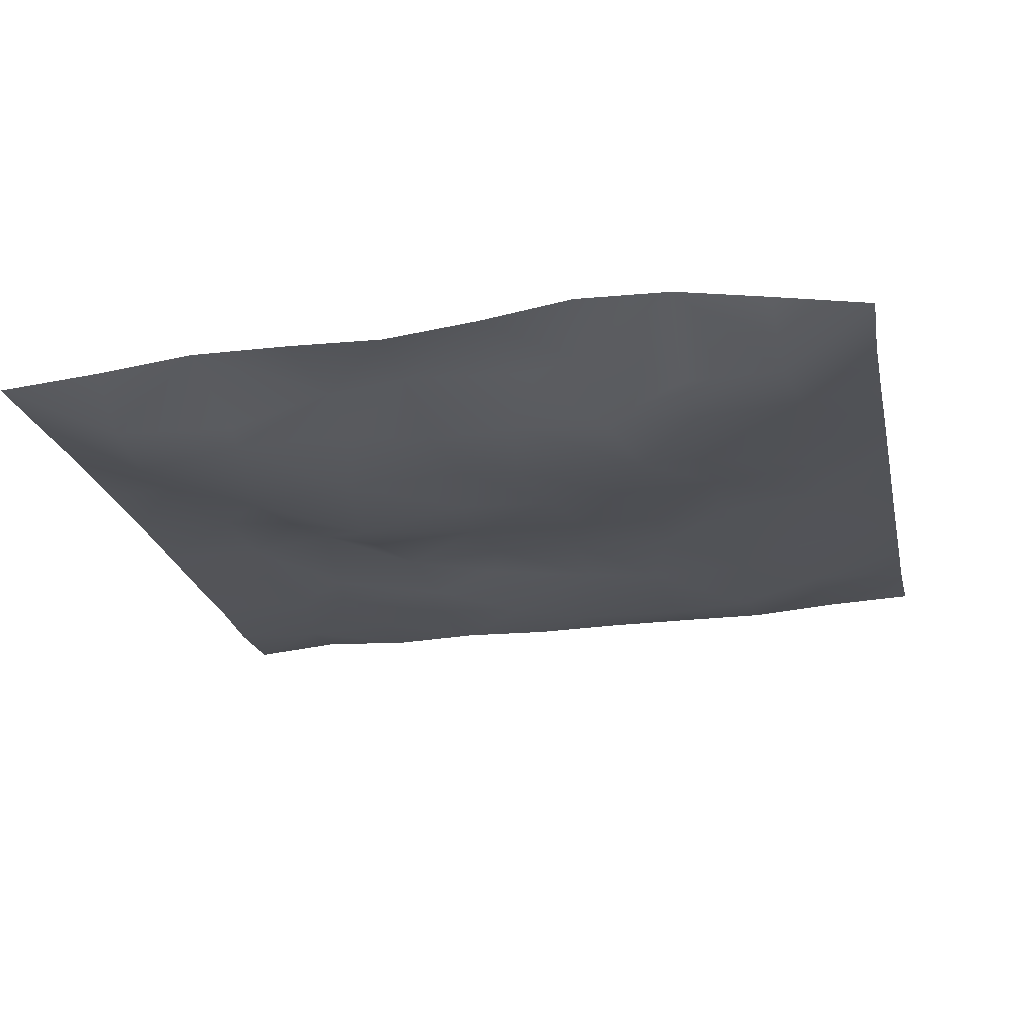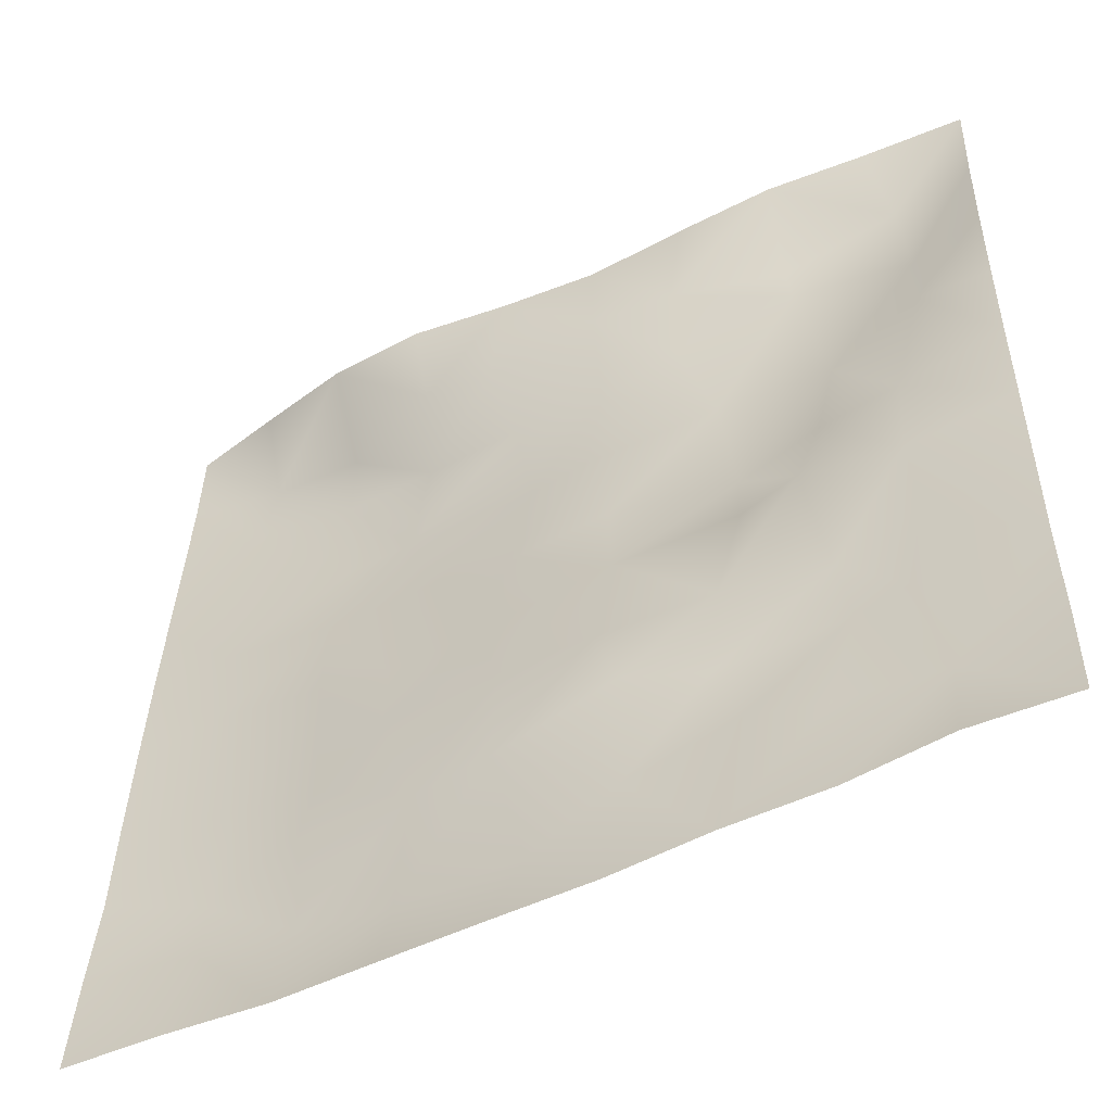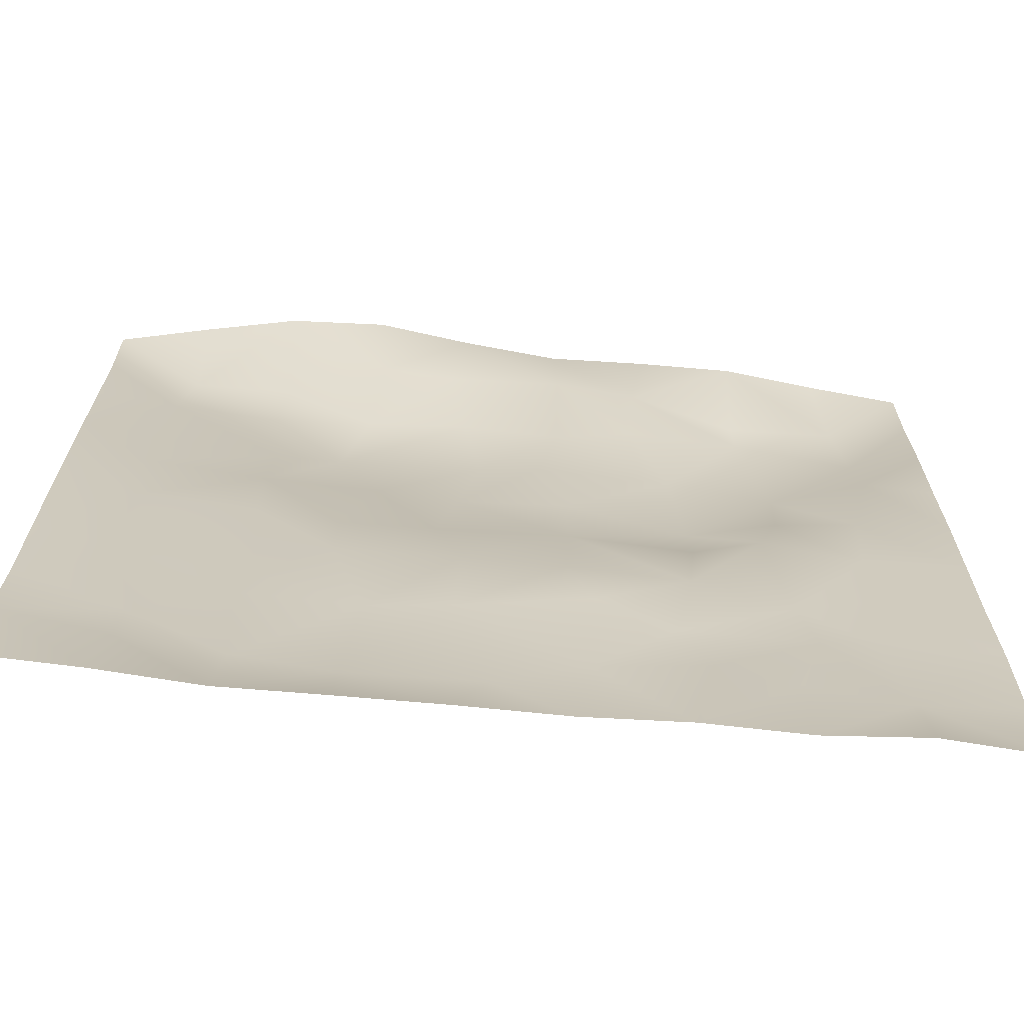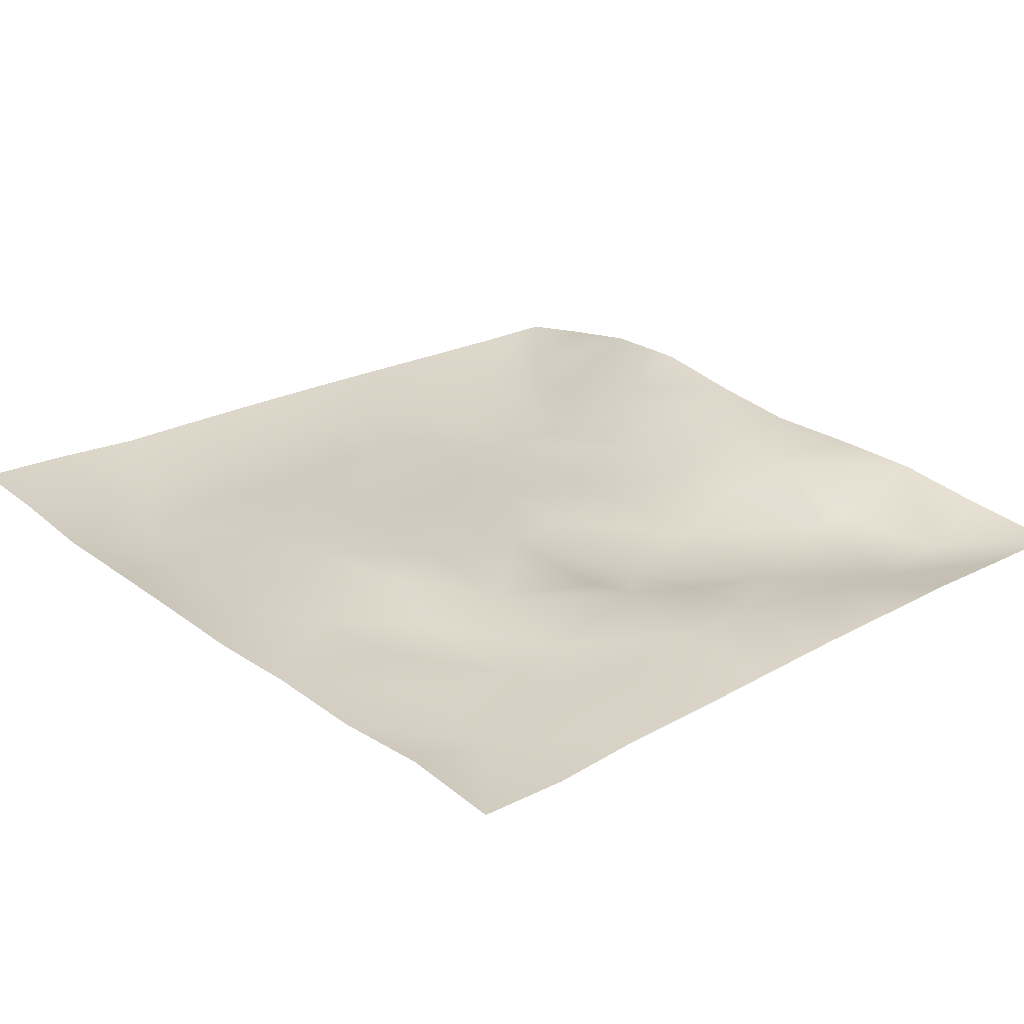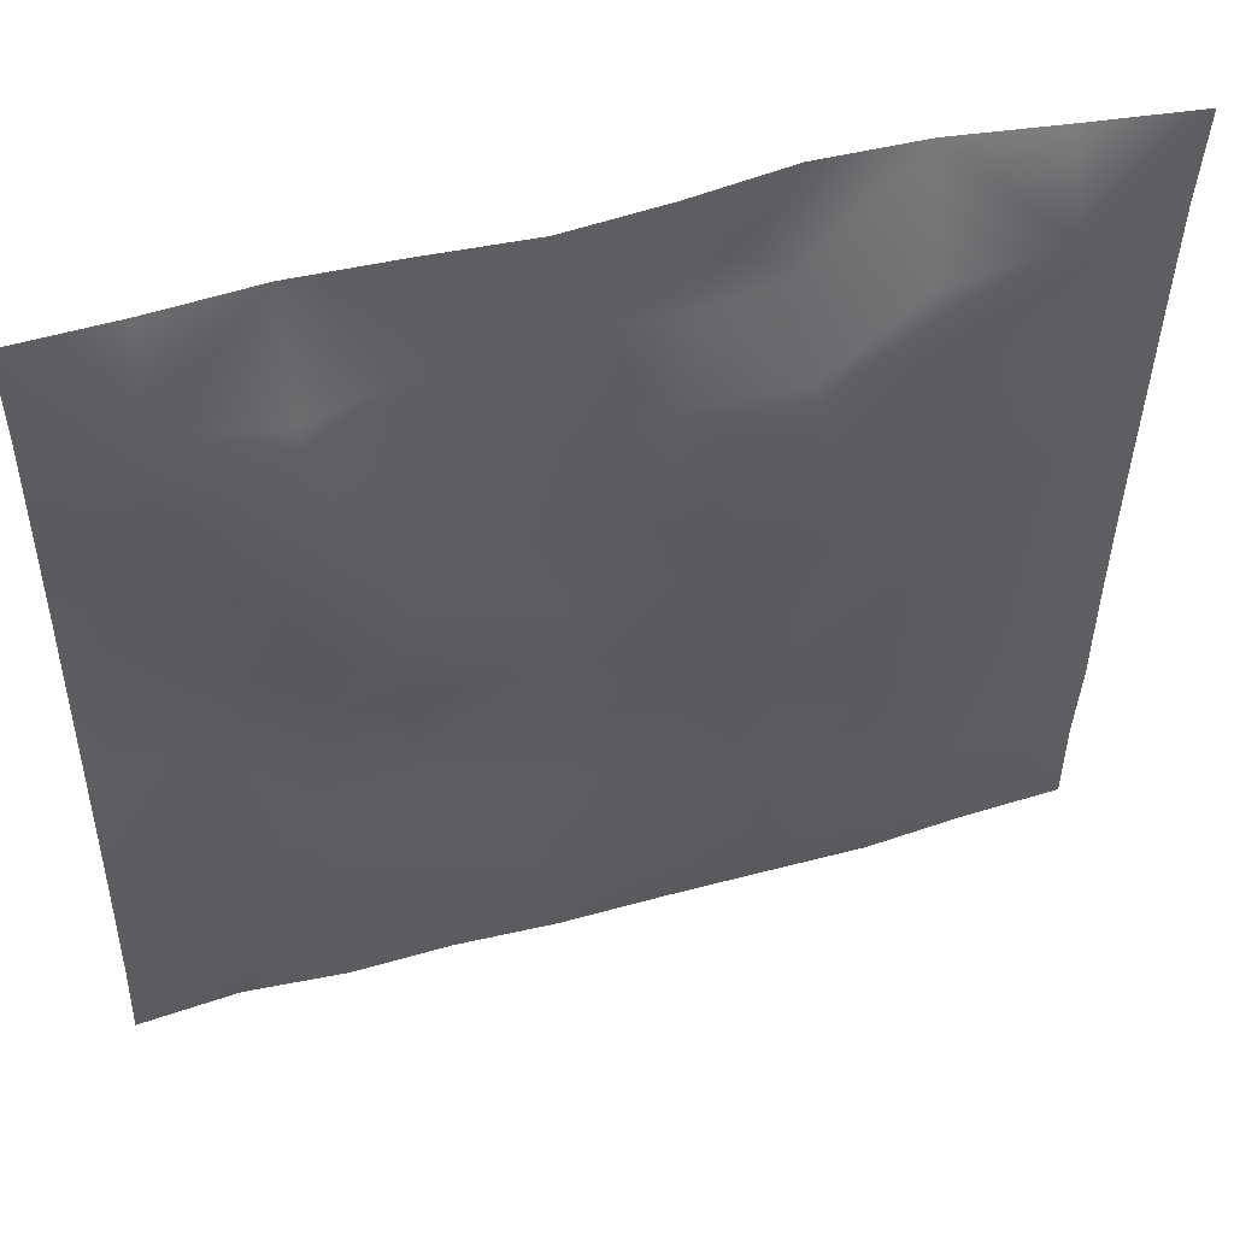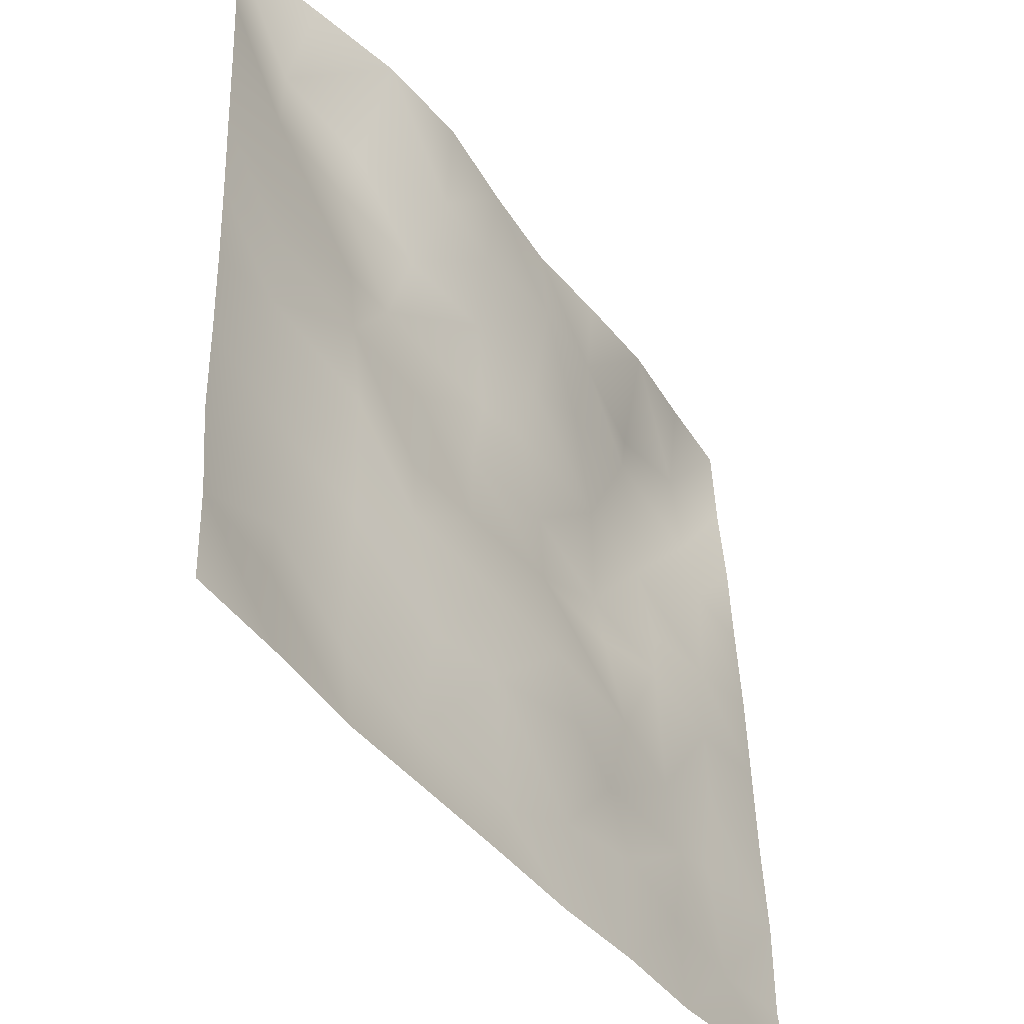
<metadata>
{"format":"obj","ext":"obj","renderer":"f3d","projection":"perspective","resolution":1024,"background":"white","views":[{"elev":-24.3,"azim":-168.4,"up":"+Z"},{"elev":-51.5,"azim":28.7,"up":"+Y"},{"elev":-66.2,"azim":-5.0,"up":"+Y"},{"elev":27.4,"azim":47.8,"up":"+Z"},{"elev":50.0,"azim":163.9,"up":"+Y"},{"elev":-44.1,"azim":-54.4,"up":"+Y"}]}
</metadata>
<code>
o GNATVCloth
v -5.061 -4.988 0.5815
v 5.039 -4.993 0.3947
v -5.013 5.021 0.004229
v 4.987 5.021 0.004229
v -3.946 -5.016 0.546
v -2.828 -5.063 0.4806
v -1.705 -5.087 0.4961
v -0.5783 -5.11 0.504
v 0.5521 -5.117 0.4864
v 1.68 -5.089 0.5062
v 2.804 -5.062 0.4558
v 3.924 -5.009 0.4969
v 3.861 4.921 0.1553
v 2.747 4.854 0.3151
v 1.626 4.799 0.335
v 0.5132 4.743 0.3294
v -0.5905 4.735 0.4463
v -1.696 4.754 0.5937
v -2.817 4.792 0.5356
v -3.914 4.887 0.2859
v -4.987 3.907 0.07374
v -4.992 2.793 0.1399
v -5.001 1.679 0.2052
v -5.007 0.5654 0.2698
v -5.012 -0.5479 0.3258
v -5.02 -1.661 0.3718
v -5.028 -2.772 0.408
v -5.033 -3.879 0.5151
v 5.017 -3.89 0.2887
v 5.004 -2.776 0.2987
v 4.995 -1.664 0.2553
v 4.988 -0.5516 0.2333
v 4.982 0.5622 0.2102
v 4.975 1.676 0.1653
v 4.973 2.791 0.1271
v 4.971 3.905 0.05254
v -3.871 -3.889 0.3223
v -3.831 -3.242 0.2735
v -3.68 -1.956 0.2418
v -4.131 -0.2929 0.2196
v -4.154 0.7237 0.1994
v -4.144 1.508 0.1412
v -4.074 2.799 0.03921
v -3.922 3.878 -0.0902
v -2.738 -4.052 0.2968
v -2.812 -2.784 0.3421
v -2.688 -2.196 0.2905
v -2.763 -0.6517 0.2961
v -2.796 0.4762 0.1896
v -2.73 1.513 0.03896
v -2.845 2.856 -0.0625
v -2.741 3.54 0.05785
v -1.673 -4.287 0.3195
v -1.51 -2.973 0.3969
v -1.902 -1.685 0.3896
v -1.885 -0.888 0.3416
v -1.534 0.5846 0.09691
v -1.991 1.645 -0.03011
v -1.711 2.685 0.05857
v -1.585 3.624 0.4322
v -0.2476 -4.377 0.3874
v -0.597 -2.941 0.4676
v -0.5538 -1.796 0.4676
v -0.8455 -0.8264 0.3239
v -0.6096 0.3735 0.1435
v -0.3758 1.395 0.1133
v -0.5695 2.584 0.1608
v -0.7624 3.423 0.4422
v 0.7244 -3.945 0.4124
v 0.8085 -2.656 0.524
v 0.5227 -1.87 0.4866
v 0.611 -0.5539 0.2391
v 0.5844 0.3481 0.2061
v 0.2968 1.447 0.1552
v 0.5232 2.42 0.1884
v 0.5377 3.662 0.3938
v 1.943 -3.688 0.3923
v 1.661 -2.879 0.3503
v 1.827 -1.96 0.4692
v 1.988 -0.4629 0.1244
v 1.967 0.2144 0.01022
v 1.826 1.475 0.09956
v 1.41 2.748 0.1749
v 1.477 3.577 0.3391
v 2.79 -3.948 0.3886
v 3.094 -2.863 0.3203
v 2.943 -1.986 0.2562
v 2.707 -0.5256 0.3334
v 2.953 0.263 0.2097
v 3.069 1.534 -0.0706
v 2.761 3.098 -0.02391
v 2.727 3.461 0.0504
v 3.917 -3.988 0.2887
v 3.659 -2.734 0.315
v 3.868 -1.694 0.2871
v 3.805 -0.7378 0.295
v 3.864 0.2743 0.29
v 4.154 1.792 0.1576
v 4.138 2.739 -0.03373
v 4.022 3.864 -0.07704
f 100 4 13
f 44 3 21
f 44 19 20
f 60 19 52
f 60 17 18
f 76 17 68
f 84 16 76
f 84 14 15
f 100 14 92
f 11 93 85
f 93 86 85
f 94 87 86
f 87 96 88
f 96 89 88
f 97 90 89
f 90 99 91
f 91 100 92
f 10 85 77
f 77 86 78
f 78 87 79
f 79 88 80
f 88 81 80
f 81 90 82
f 82 91 83
f 91 84 83
f 10 69 9
f 69 78 70
f 70 79 71
f 79 72 71
f 72 81 73
f 73 82 74
f 82 75 74
f 83 76 75
f 9 61 8
f 69 62 61
f 62 71 63
f 63 72 64
f 72 65 64
f 65 74 66
f 66 75 67
f 67 76 68
f 8 53 7
f 53 62 54
f 54 63 55
f 55 64 56
f 64 57 56
f 57 66 58
f 58 67 59
f 59 68 60
f 6 53 45
f 45 54 46
f 54 47 46
f 55 48 47
f 56 49 48
f 49 58 50
f 58 51 50
f 59 52 51
f 6 37 5
f 45 38 37
f 46 39 38
f 39 48 40
f 40 49 41
f 41 50 42
f 50 43 42
f 51 44 43
f 5 28 1
f 28 38 27
f 27 39 26
f 26 40 25
f 40 24 25
f 41 23 24
f 23 43 22
f 43 21 22
f 2 93 12
f 93 30 94
f 30 95 94
f 31 96 95
f 32 97 96
f 33 98 97
f 98 35 99
f 99 36 100
f 100 36 4
f 44 20 3
f 44 52 19
f 60 18 19
f 60 68 17
f 76 16 17
f 84 15 16
f 84 92 14
f 100 13 14
f 11 12 93
f 93 94 86
f 94 95 87
f 87 95 96
f 96 97 89
f 97 98 90
f 90 98 99
f 91 99 100
f 10 11 85
f 77 85 86
f 78 86 87
f 79 87 88
f 88 89 81
f 81 89 90
f 82 90 91
f 91 92 84
f 10 77 69
f 69 77 78
f 70 78 79
f 79 80 72
f 72 80 81
f 73 81 82
f 82 83 75
f 83 84 76
f 9 69 61
f 69 70 62
f 62 70 71
f 63 71 72
f 72 73 65
f 65 73 74
f 66 74 75
f 67 75 76
f 8 61 53
f 53 61 62
f 54 62 63
f 55 63 64
f 64 65 57
f 57 65 66
f 58 66 67
f 59 67 68
f 6 7 53
f 45 53 54
f 54 55 47
f 55 56 48
f 56 57 49
f 49 57 58
f 58 59 51
f 59 60 52
f 6 45 37
f 45 46 38
f 46 47 39
f 39 47 48
f 40 48 49
f 41 49 50
f 50 51 43
f 51 52 44
f 5 37 28
f 28 37 38
f 27 38 39
f 26 39 40
f 40 41 24
f 41 42 23
f 23 42 43
f 43 44 21
f 2 29 93
f 93 29 30
f 30 31 95
f 31 32 96
f 32 33 97
f 33 34 98
f 98 34 35
f 99 35 36

</code>
